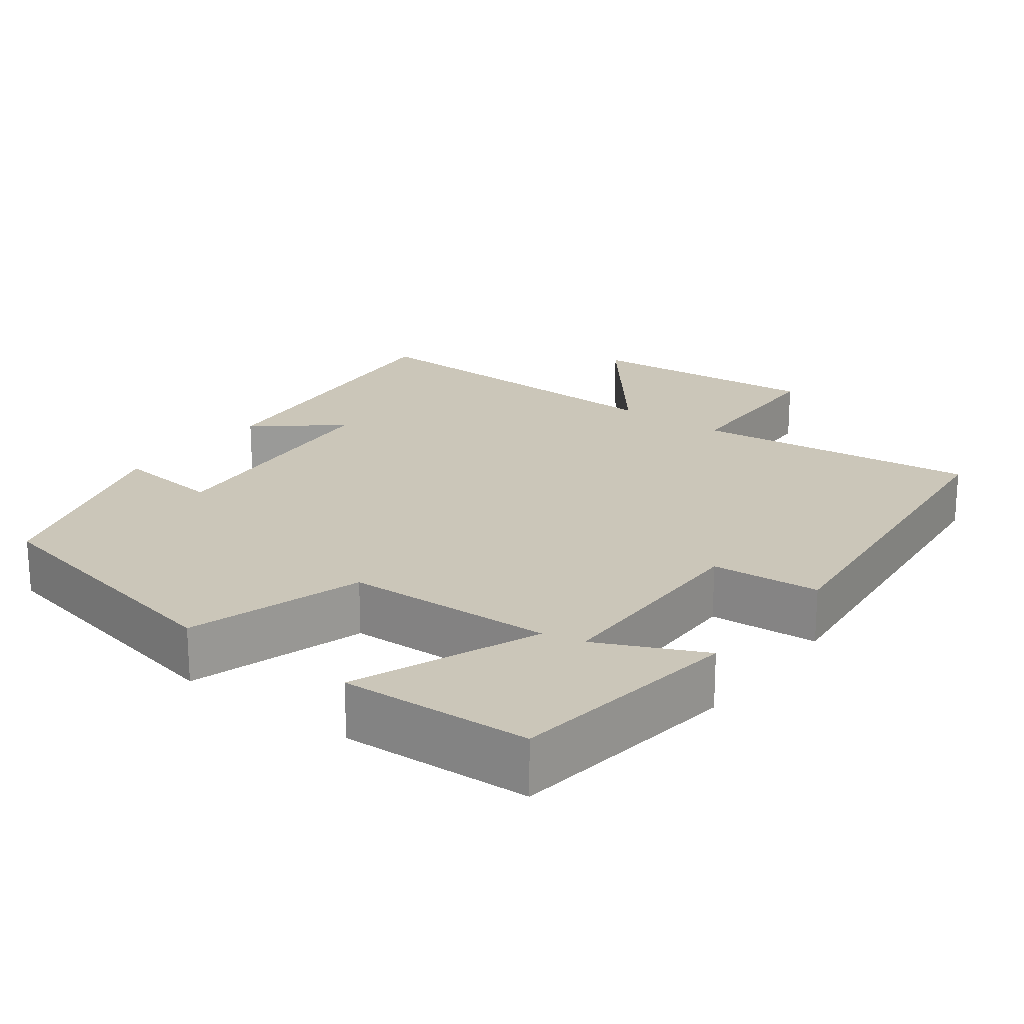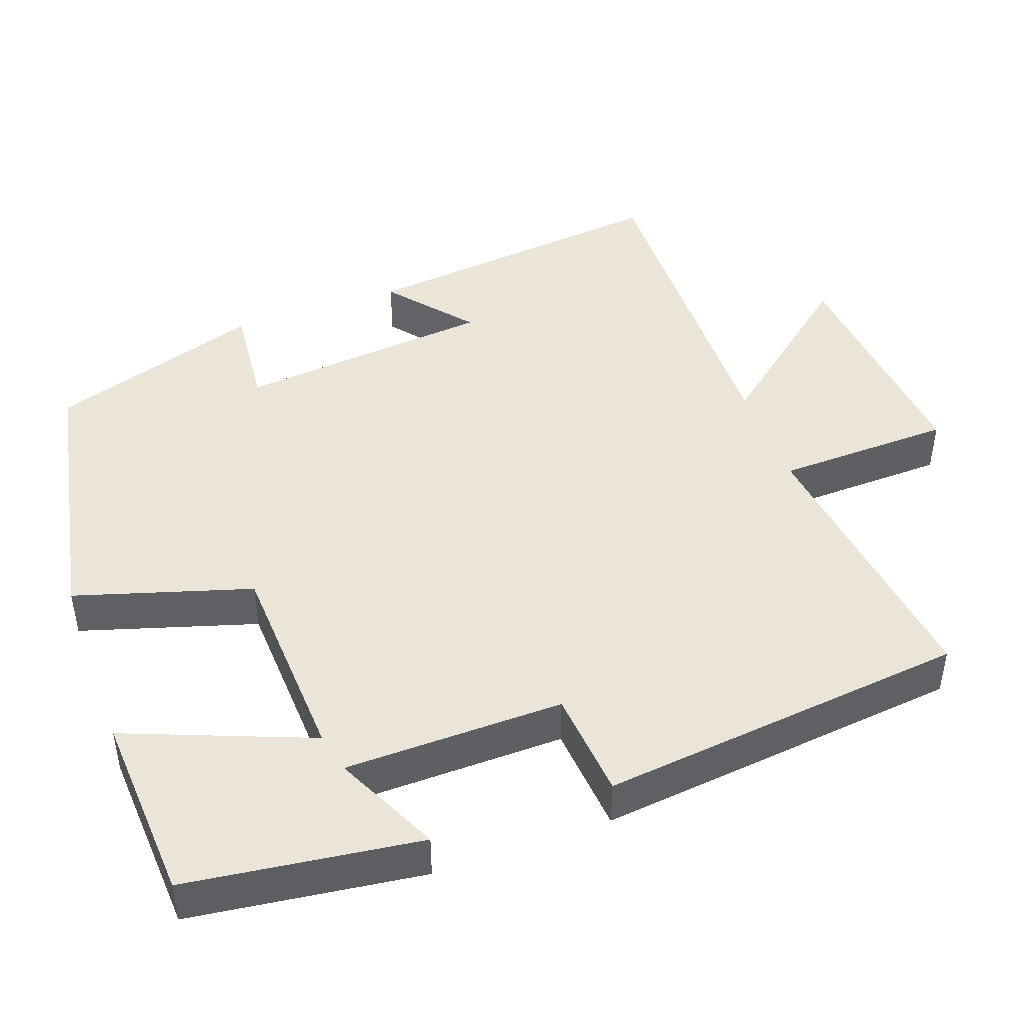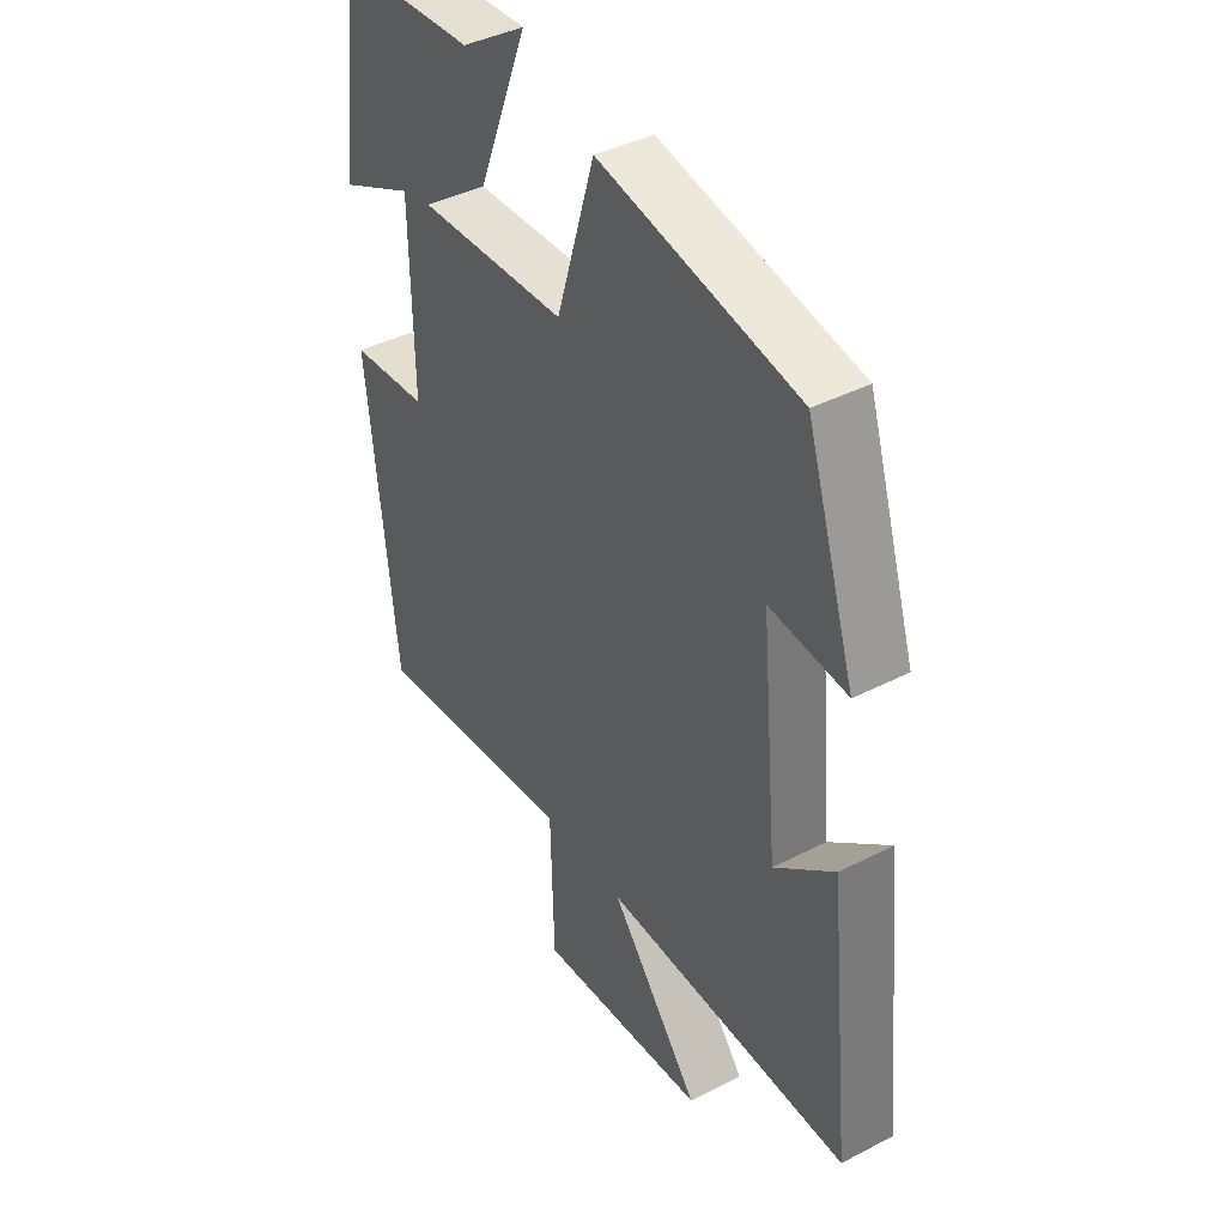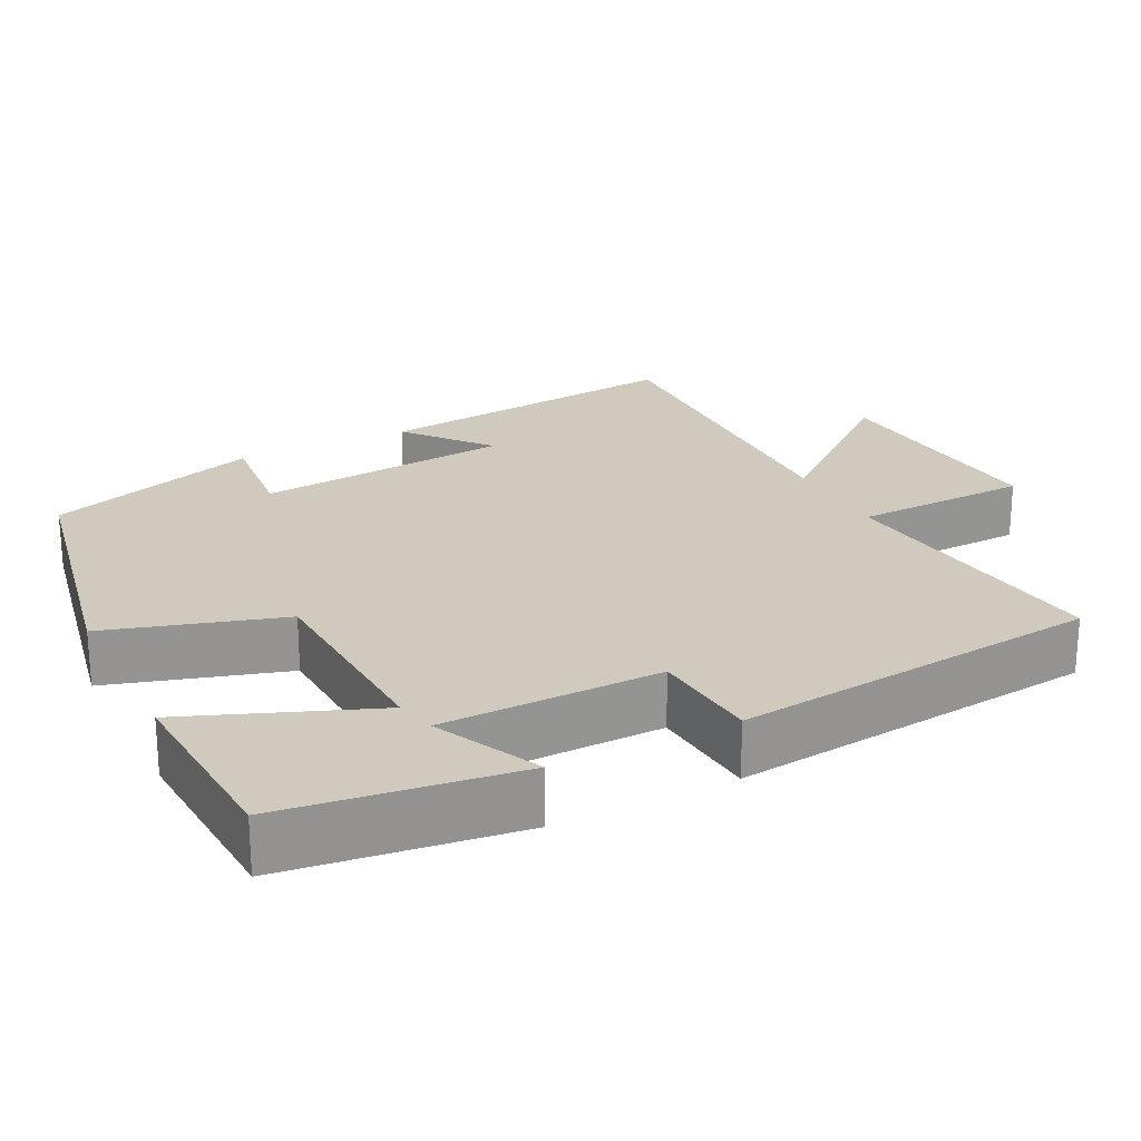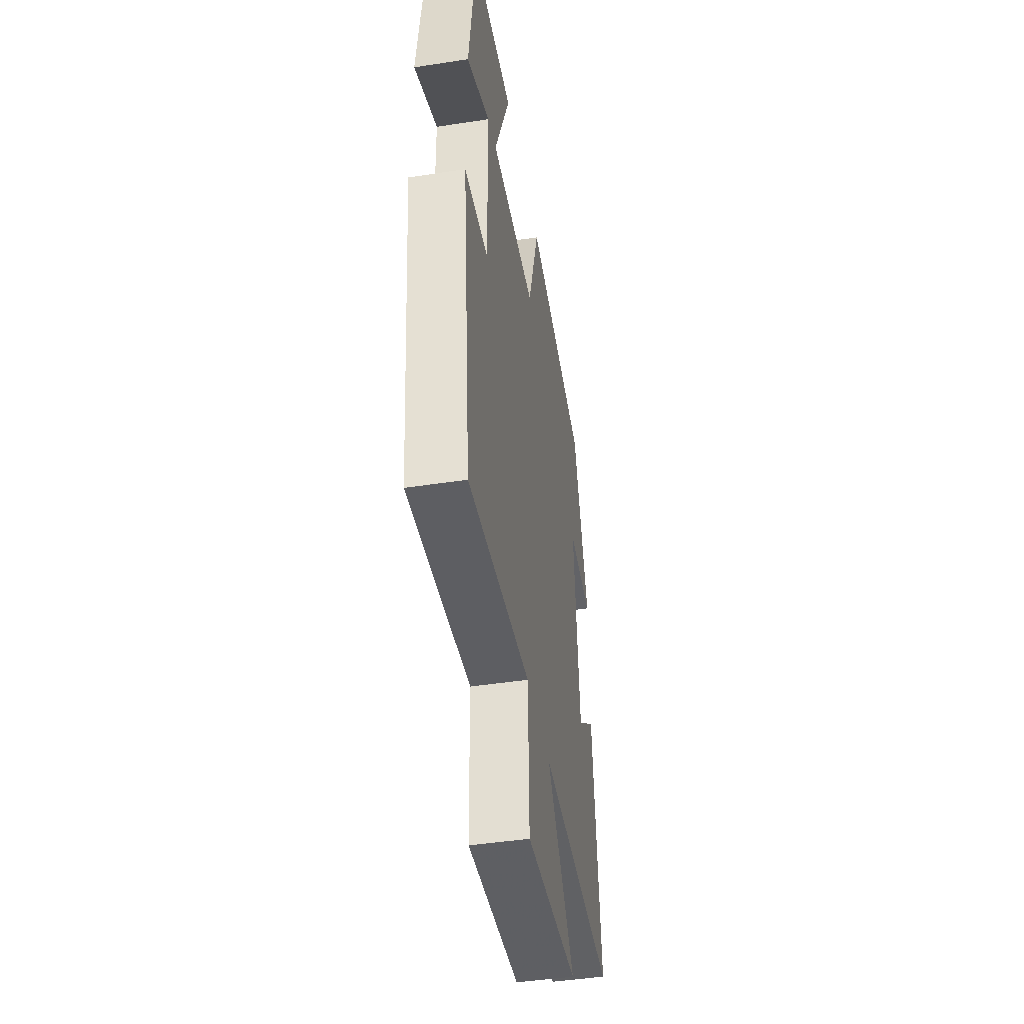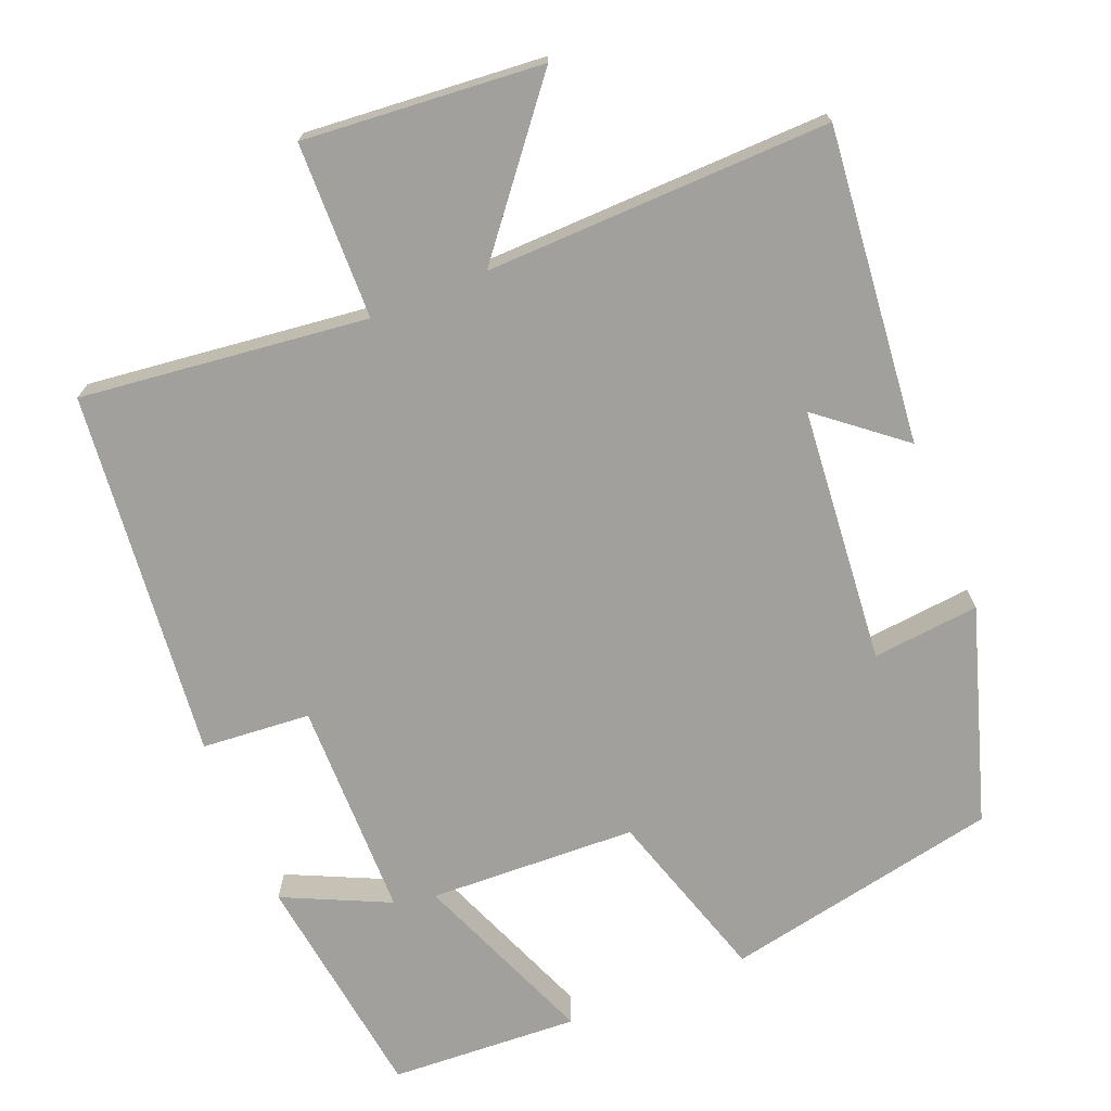
<metadata>
{"format":"obj","ext":"obj","renderer":"f3d","projection":"perspective","resolution":1024,"background":"white","views":[{"elev":21.0,"azim":37.2,"up":"+Y"},{"elev":45.1,"azim":70.0,"up":"+Y"},{"elev":40.9,"azim":-122.2,"up":"+Z"},{"elev":23.1,"azim":63.1,"up":"+Y"},{"elev":-45.6,"azim":100.0,"up":"+Z"},{"elev":-71.7,"azim":-157.7,"up":"+Y"}]}
</metadata>
<code>
v -0.409 0.07 0.427
v -0.042 0.07 0.5
v 0.029 0.07 0.268
v 0.305 0.07 0.256
v 0.208 0.07 0.5
v 0.459 0.07 0.486
v 0.5 0.07 0.178
v 0.36 0.07 0.244
v 0.356 0.07 -0.046
v 0.5 0.07 -0.058
v 0.448 0.07 -0.546
v 0.068 0.07 -0.5
v 0.062 0.07 -0.733
v -0.254 0.07 -0.705
v -0.088 0.07 -0.5
v -0.544 0.07 -0.51
v -0.5 0.07 -0.093
v -0.39 0.07 -0.183
v -0.358 0.07 0.157
v -0.5 0.07 0.143
v -0.409 0 0.427
v -0.042 0 0.5
v 0.029 0 0.268
v 0.305 0 0.256
v 0.208 0 0.5
v 0.459 0 0.486
v 0.5 0 0.178
v 0.36 0 0.244
v 0.356 0 -0.046
v 0.5 0 -0.058
v 0.448 0 -0.546
v 0.068 0 -0.5
v 0.062 0 -0.733
v -0.254 0 -0.705
v -0.088 0 -0.5
v -0.544 0 -0.51
v -0.5 0 -0.093
v -0.39 0 -0.183
v -0.358 0 0.157
v -0.5 0 0.143
f 1 2 3
f 20 1 3
f 19 20 3
f 18 19 3 4
f 15 16 17 18
f 15 18 4
f 12 13 14 15
f 12 15 4
f 9 10 11 12
f 8 9 12 4
f 5 6 7 8
f 4 5 8
f 23 22 21
f 23 21 40
f 23 40 39
f 24 23 39 38
f 38 37 36 35
f 24 38 35
f 35 34 33 32
f 24 35 32
f 32 31 30 29
f 24 32 29 28
f 28 27 26 25
f 28 25 24
f 1 21 22 2
f 2 22 23 3
f 3 23 24 4
f 4 24 25 5
f 5 25 26 6
f 6 26 27 7
f 7 27 28 8
f 8 28 29 9
f 9 29 30 10
f 10 30 31 11
f 11 31 32 12
f 12 32 33 13
f 13 33 34 14
f 14 34 35 15
f 15 35 36 16
f 16 36 37 17
f 17 37 38 18
f 18 38 39 19
f 19 39 40 20
f 20 40 21 1

</code>
